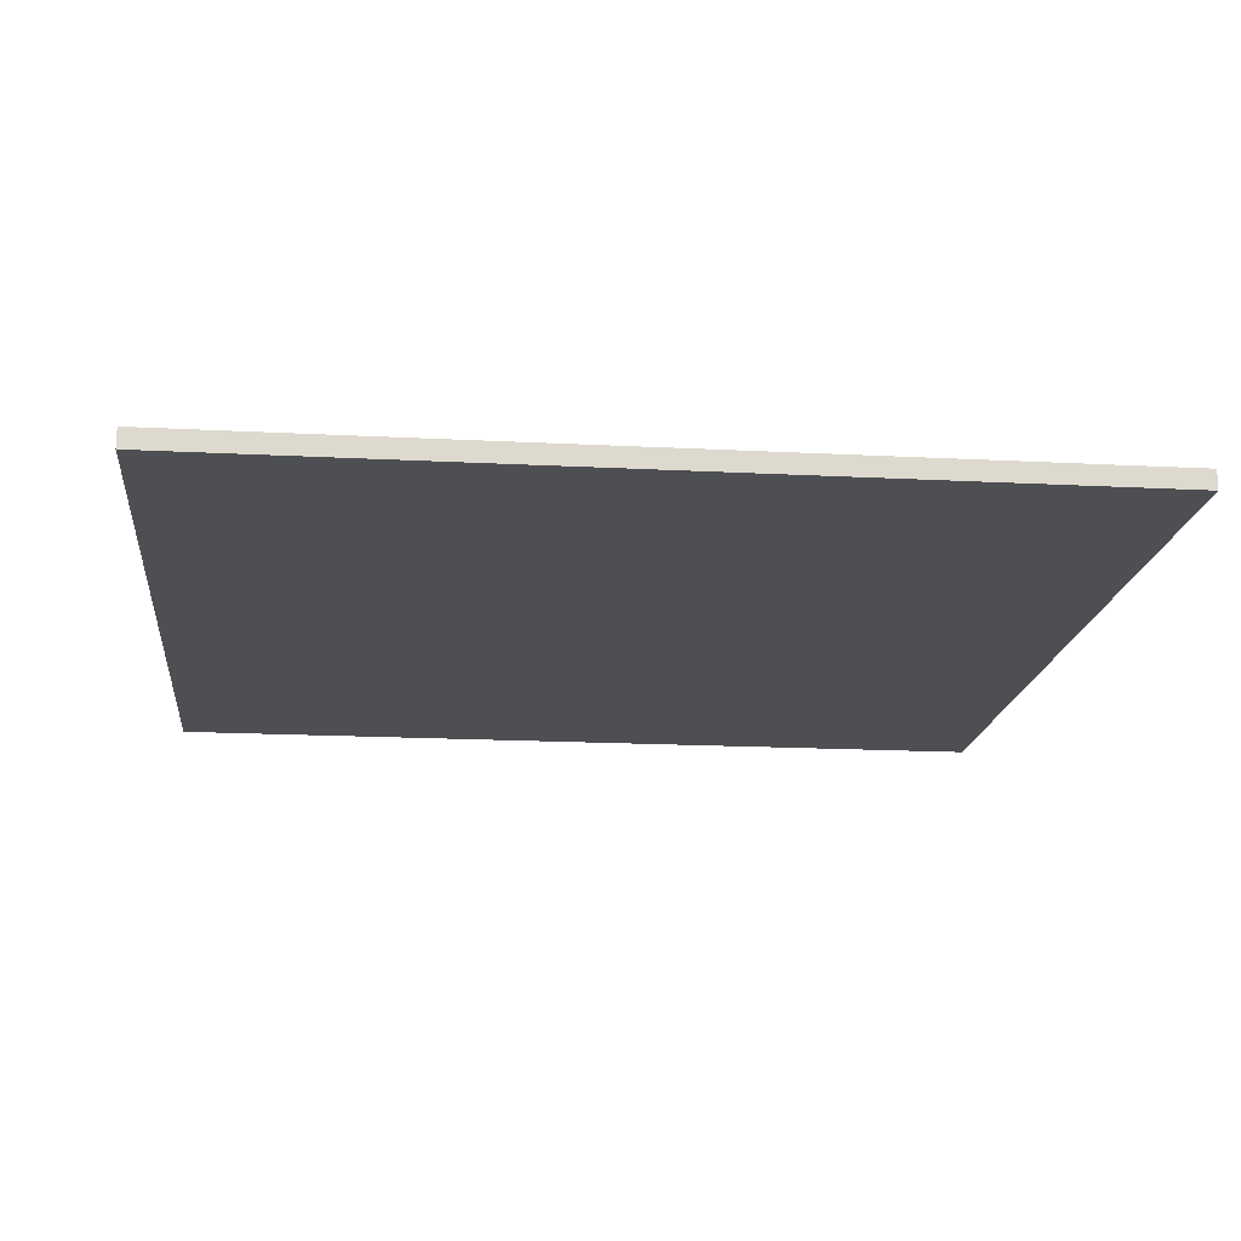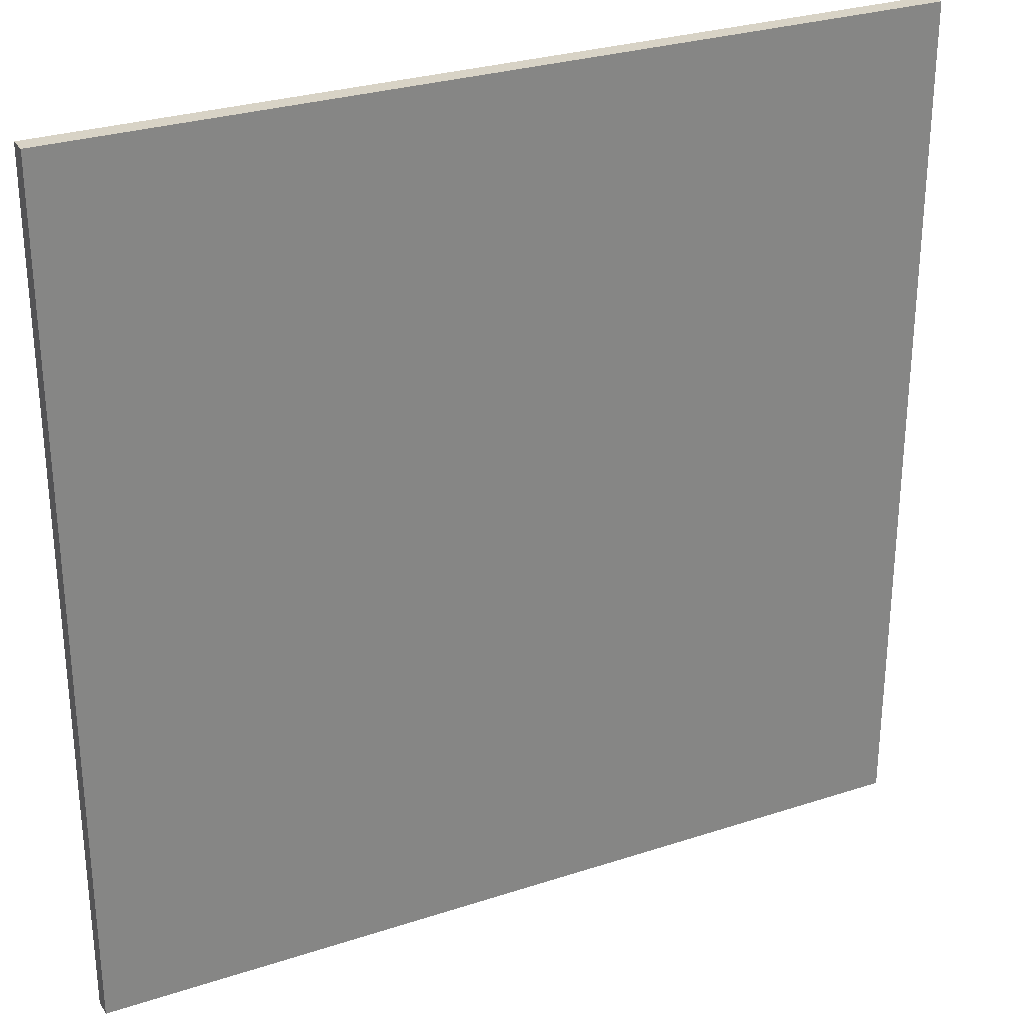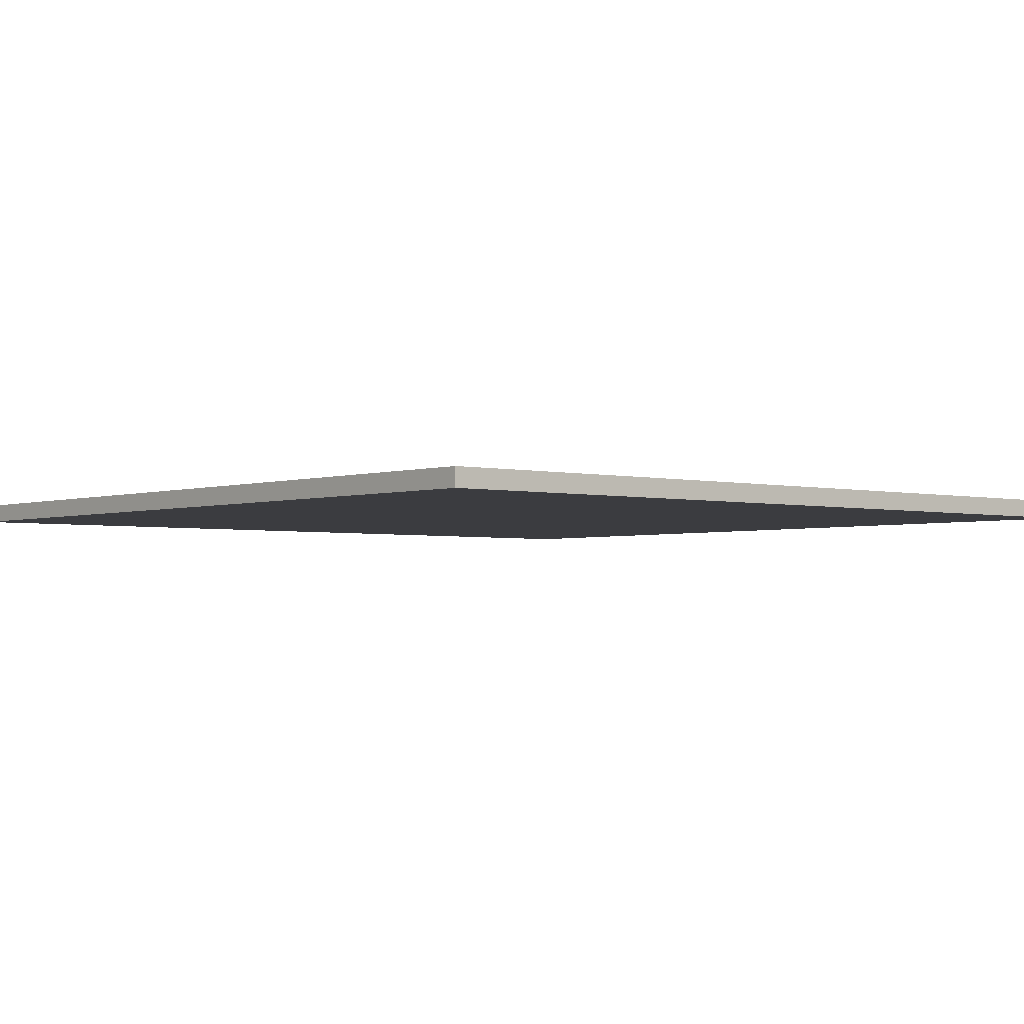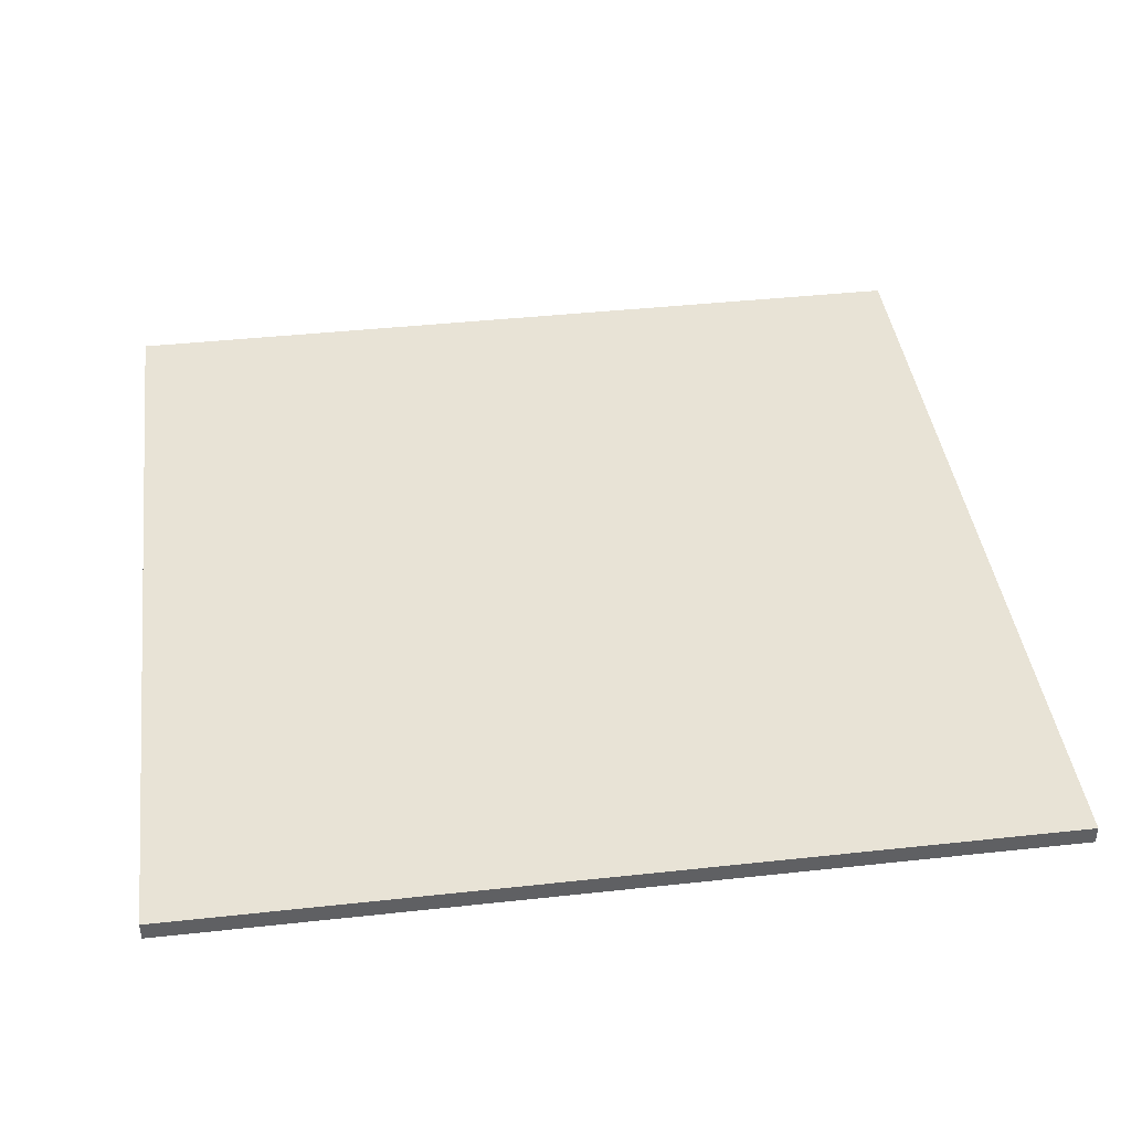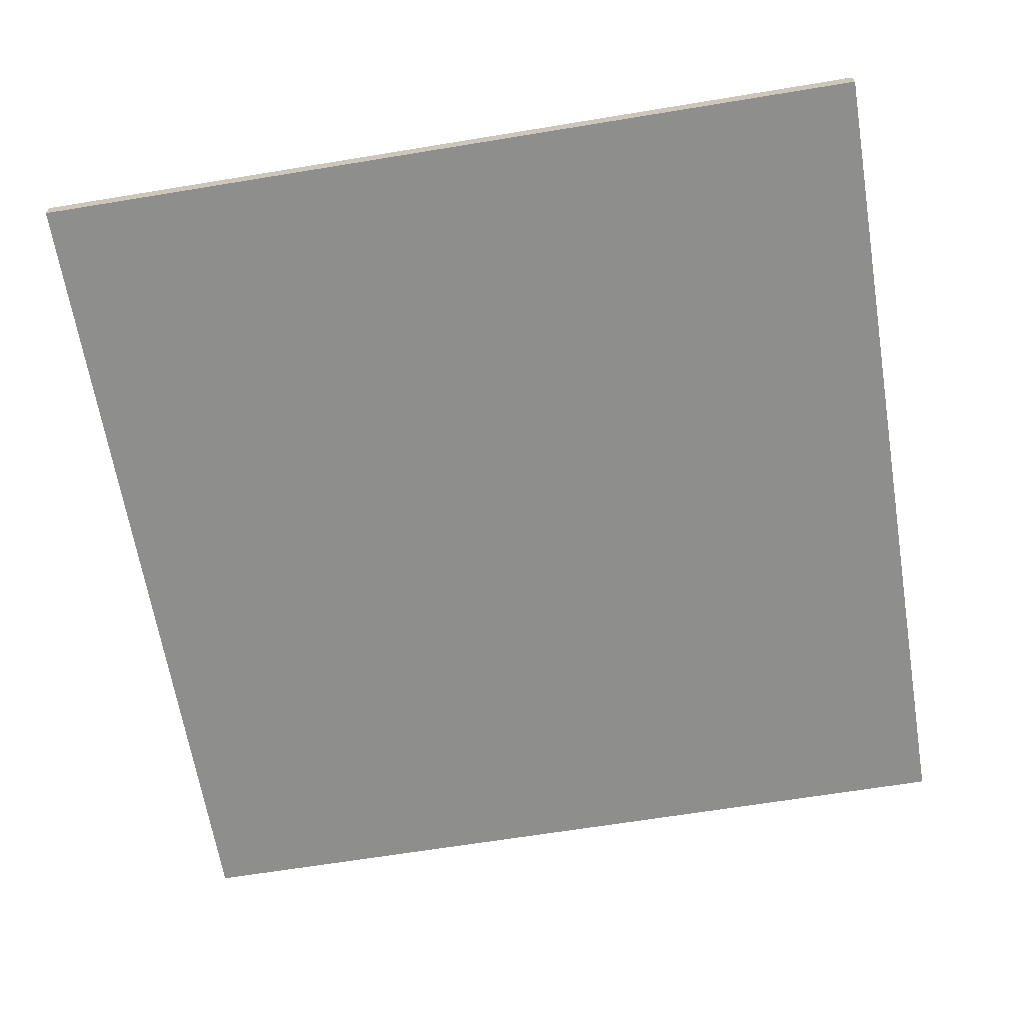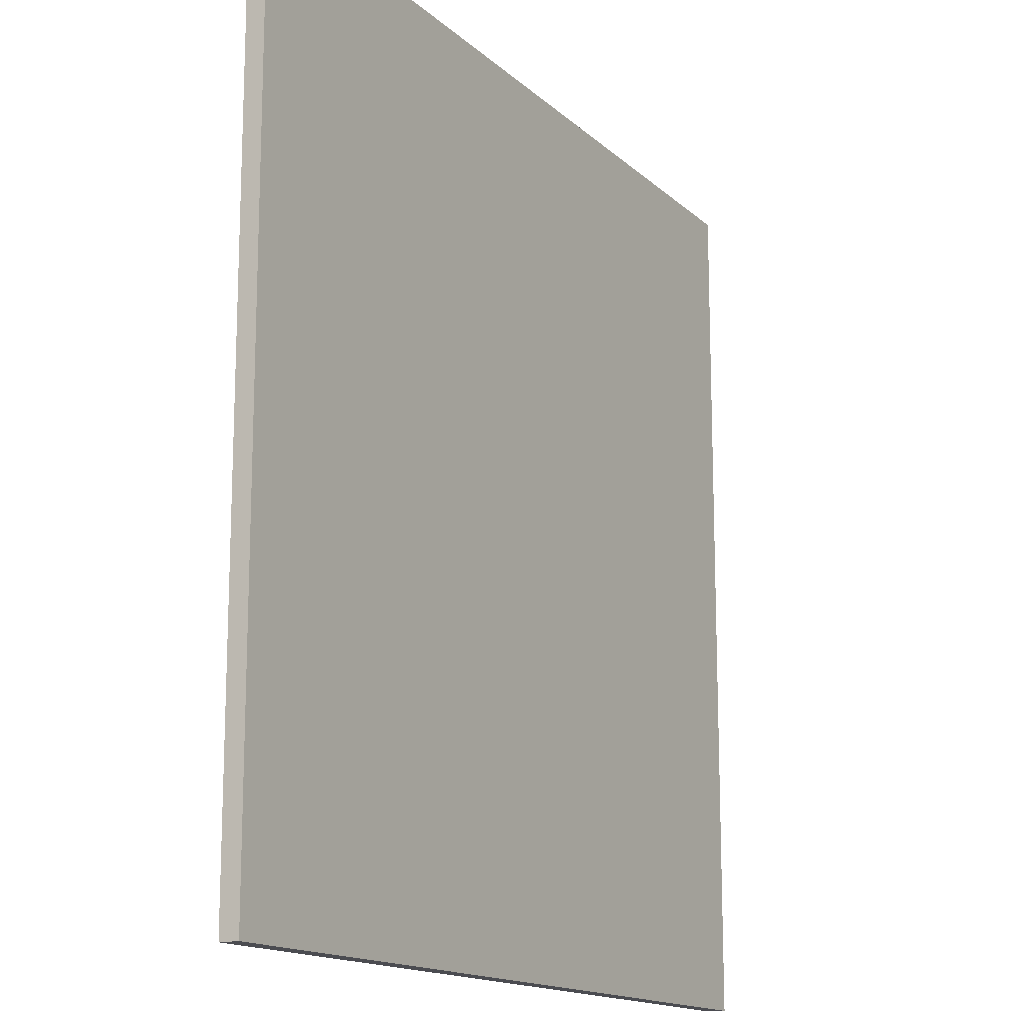
<metadata>
{"format":"obj","ext":"obj","renderer":"f3d","projection":"perspective","resolution":1024,"background":"white","views":[{"elev":-17.0,"azim":-96.1,"up":"+Y"},{"elev":28.7,"azim":-26.1,"up":"+Z"},{"elev":-2.8,"azim":49.5,"up":"+Y"},{"elev":41.4,"azim":172.5,"up":"+Y"},{"elev":-65.0,"azim":9.4,"up":"+Y"},{"elev":-15.0,"azim":-60.8,"up":"+Z"}]}
</metadata>
<code>
g heli_pad
v -6.893 0.006738 6.893
v -6.893 0.3032 6.893
v 6.893 0.3032 6.893
v 6.893 0.006738 6.893
v -6.893 0.3032 6.893
v -6.893 0.3032 -6.893
v 6.893 0.3032 -6.893
v 6.893 0.3032 6.893
v -6.893 0.3032 -6.893
v -6.893 0.006738 -6.893
v 6.893 0.006738 -6.893
v 6.893 0.3032 -6.893
v -6.893 0.006738 -6.893
v -6.893 0.006738 6.893
v 6.893 0.006738 6.893
v 6.893 0.006738 -6.893
v 6.893 0.006738 6.893
v 6.893 0.3032 6.893
v 6.893 0.3032 -6.893
v 6.893 0.006738 -6.893
v -6.893 0.006738 -6.893
v -6.893 0.3032 -6.893
v -6.893 0.3032 6.893
v -6.893 0.006738 6.893
f 3 2 1
f 4 3 1
f 7 6 5
f 8 7 5
f 11 10 9
f 12 11 9
f 15 14 13
f 16 15 13
f 19 18 17
f 20 19 17
f 23 22 21
f 24 23 21

</code>
